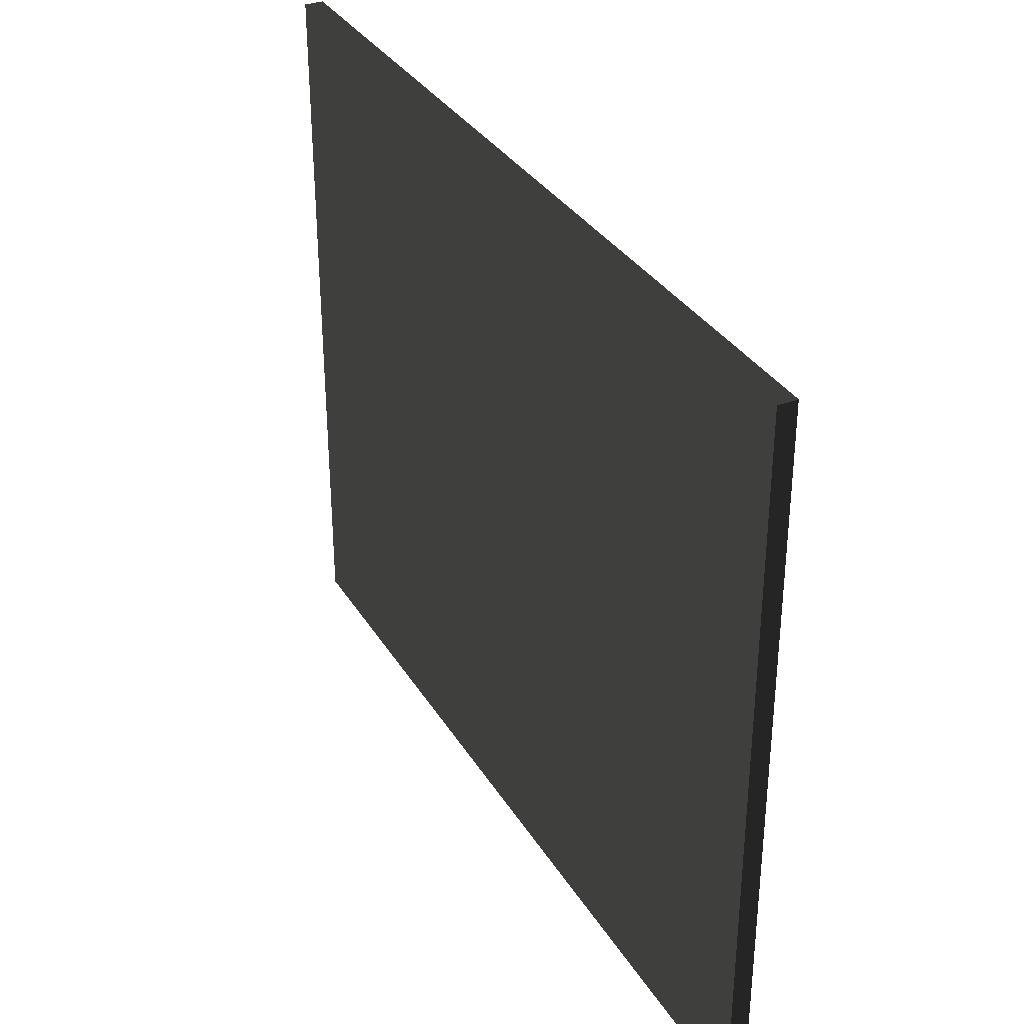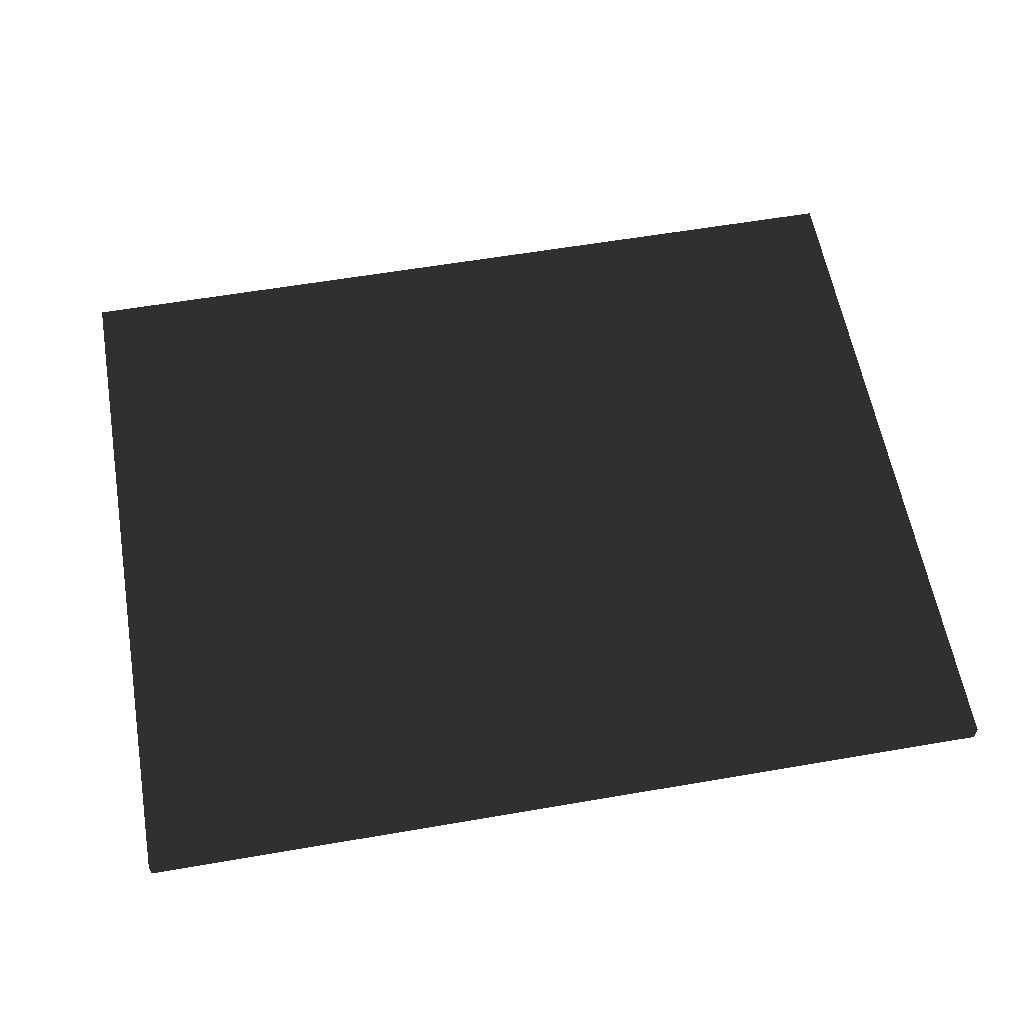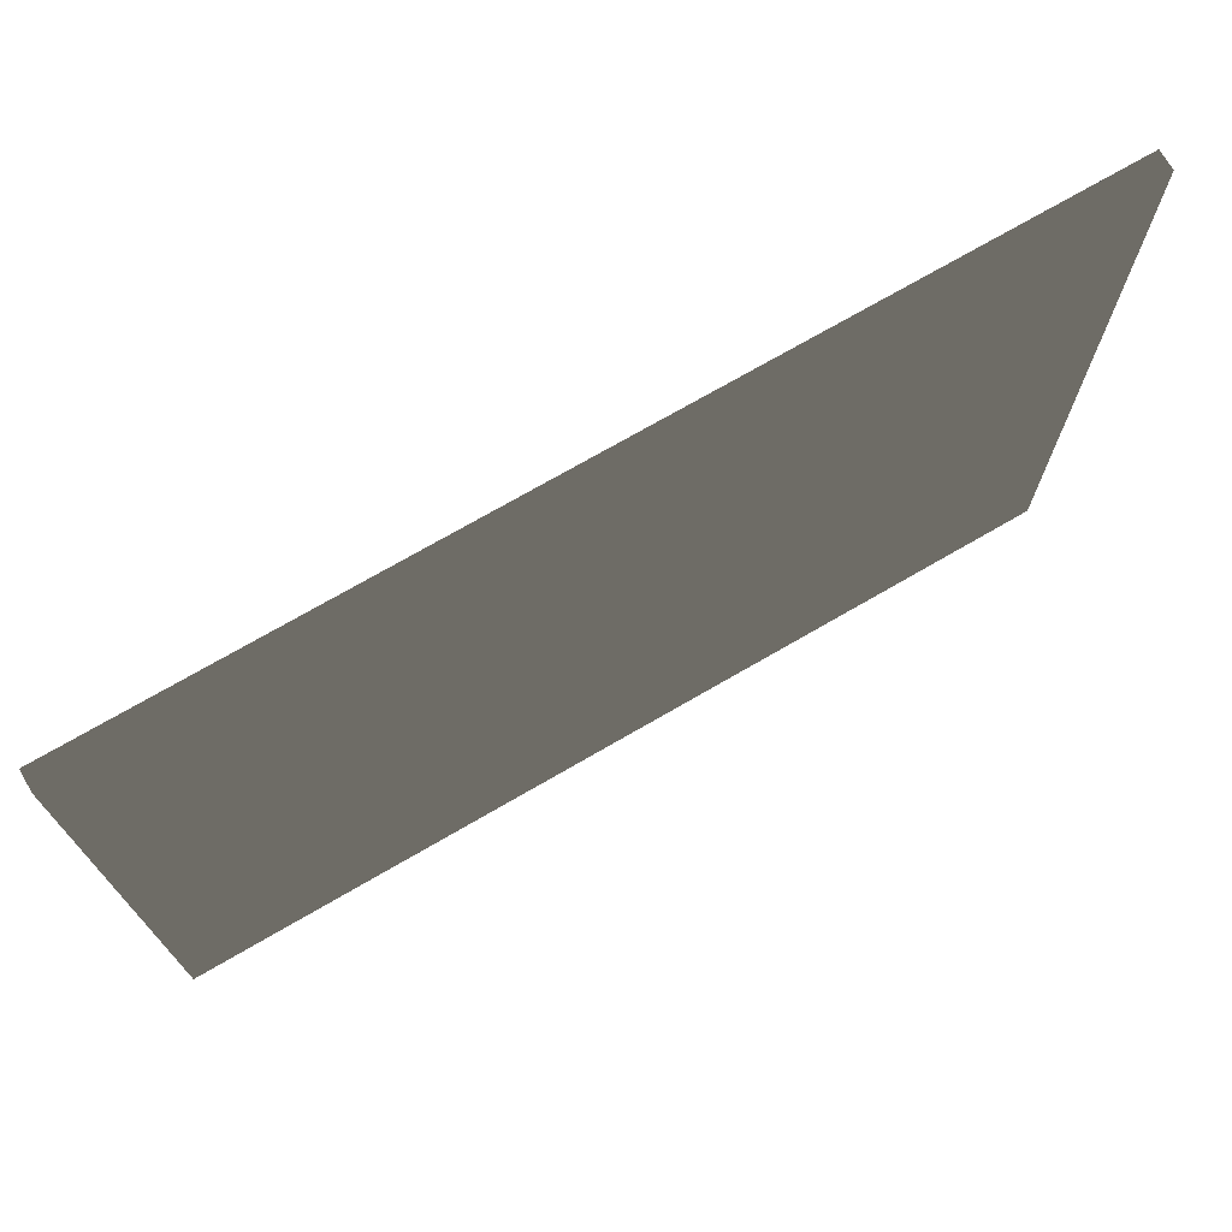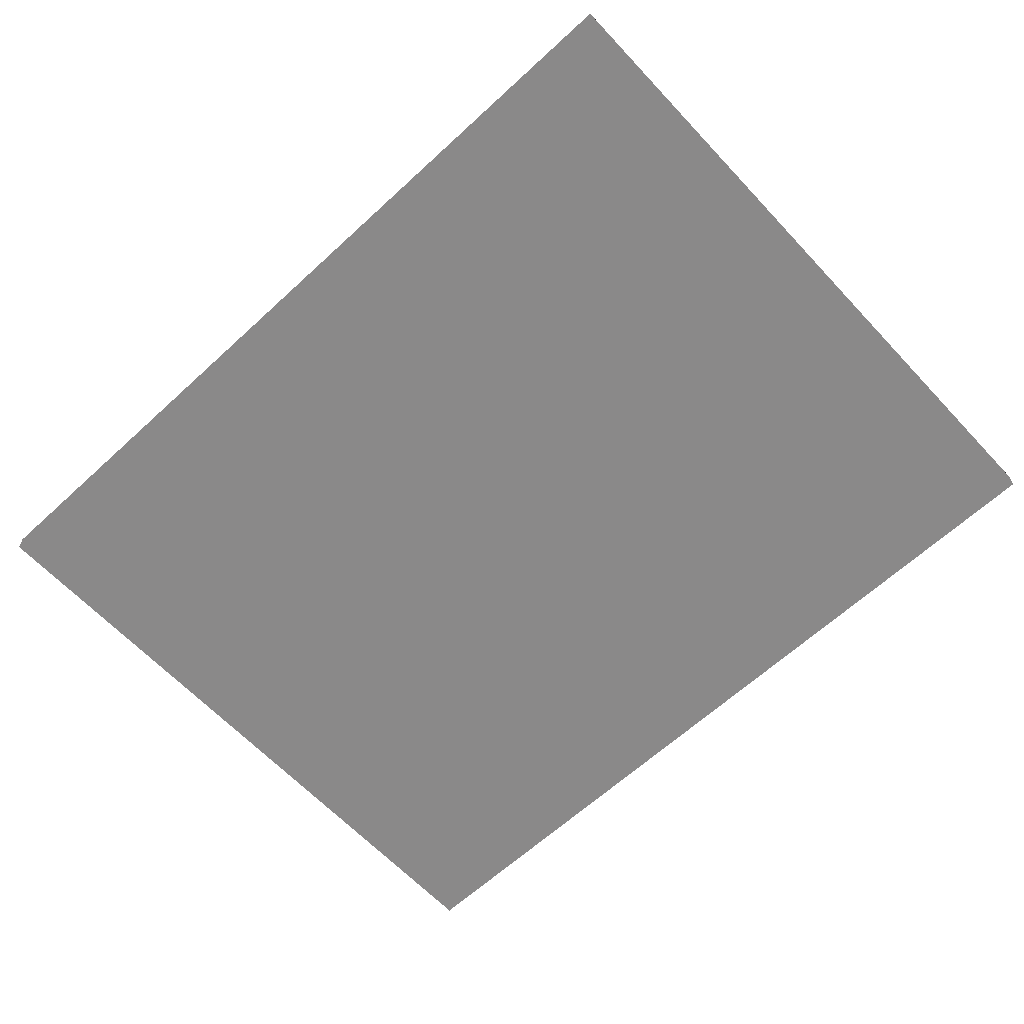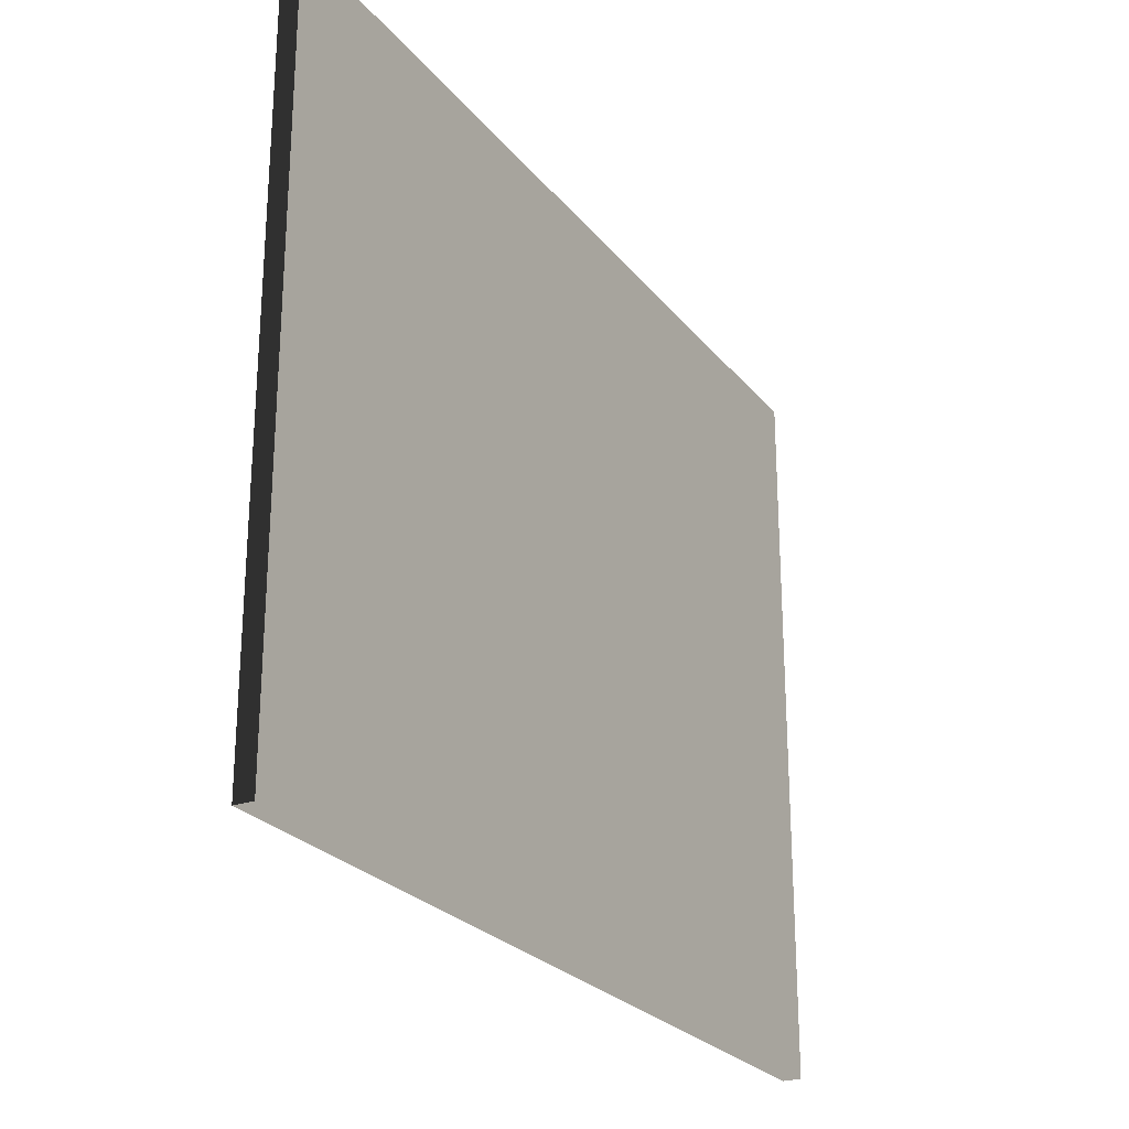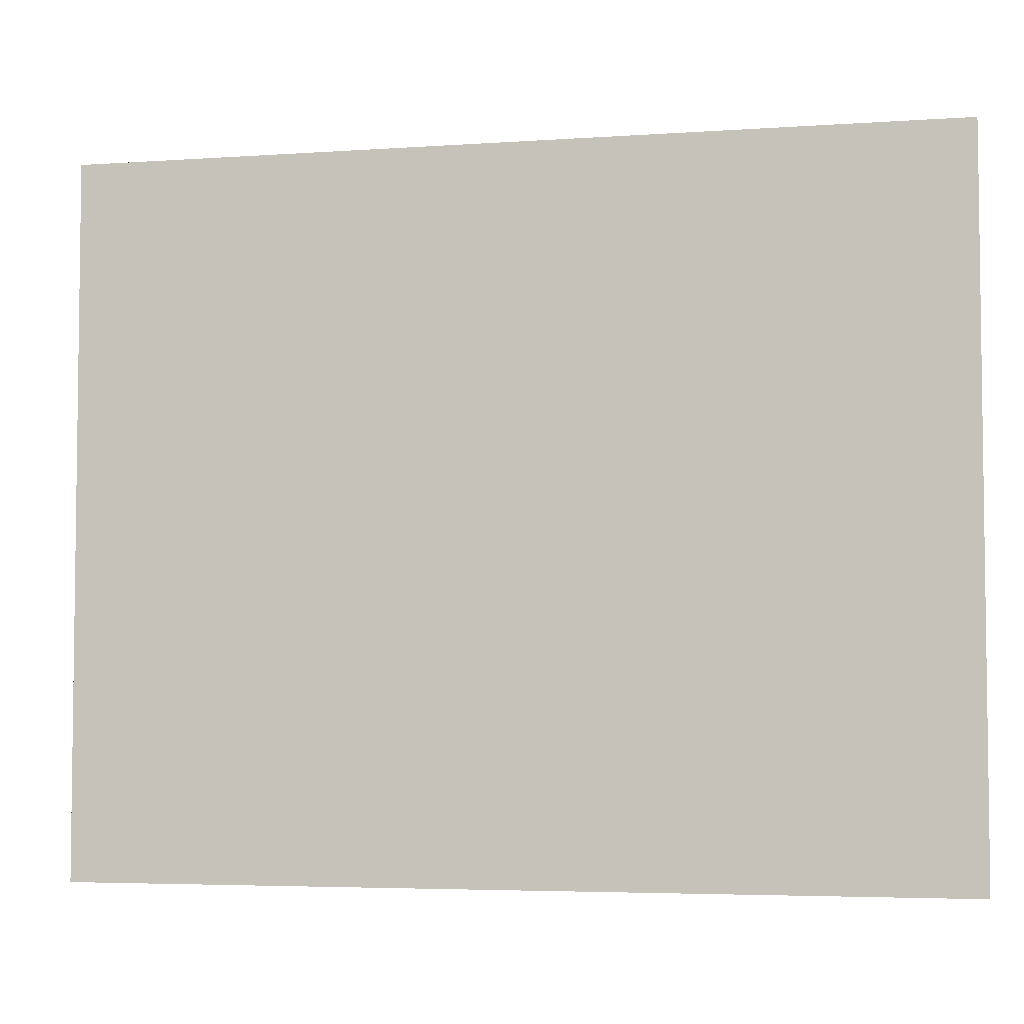
<metadata>
{"format":"obj","ext":"obj","renderer":"f3d","projection":"perspective","resolution":1024,"background":"white","views":[{"elev":33.6,"azim":63.0,"up":"+Y"},{"elev":59.6,"azim":170.0,"up":"+Z"},{"elev":72.9,"azim":-30.1,"up":"+Y"},{"elev":-63.3,"azim":-137.0,"up":"+Z"},{"elev":-25.1,"azim":119.1,"up":"+Y"},{"elev":-4.6,"azim":-167.4,"up":"+Y"}]}
</metadata>
<code>
v -0.47 -0.38 -0.01
v 0.47 -0.38 -0.01
v 0.47 0.38 -0.01
v -0.47 0.38 -0.01
v -0.47 -0.38 0.01
v 0.47 -0.38 0.01
v 0.47 0.38 0.01
v -0.47 0.38 0.01
f 1 2 3 4
f 5 8 7 6
f 1 4 8 5
f 2 6 7 3
f 1 5 6 2
f 4 3 7 8

</code>
